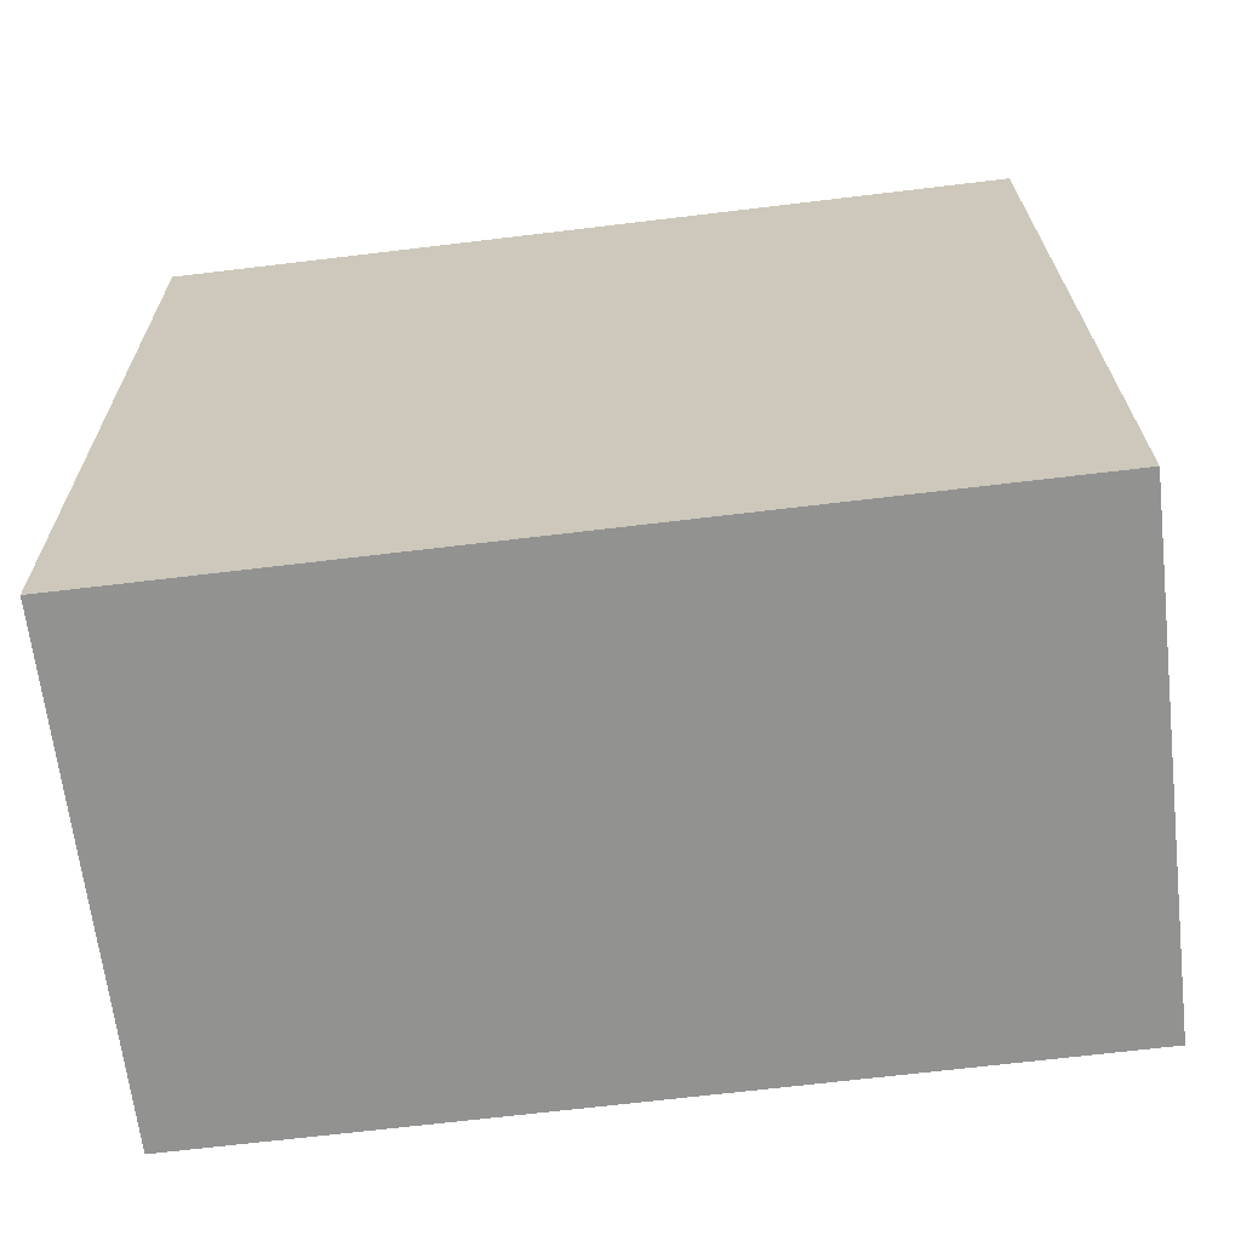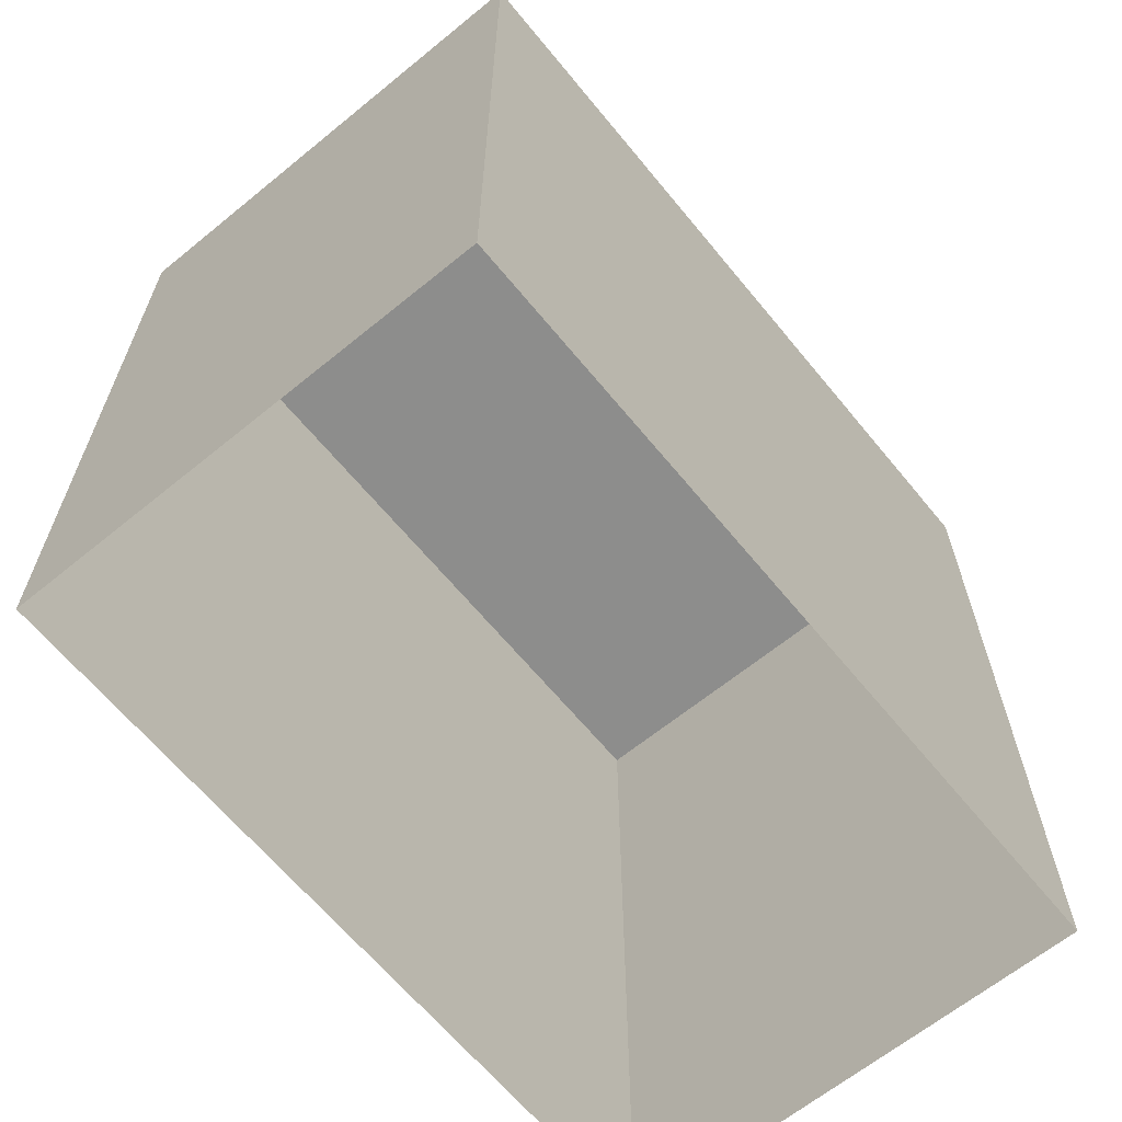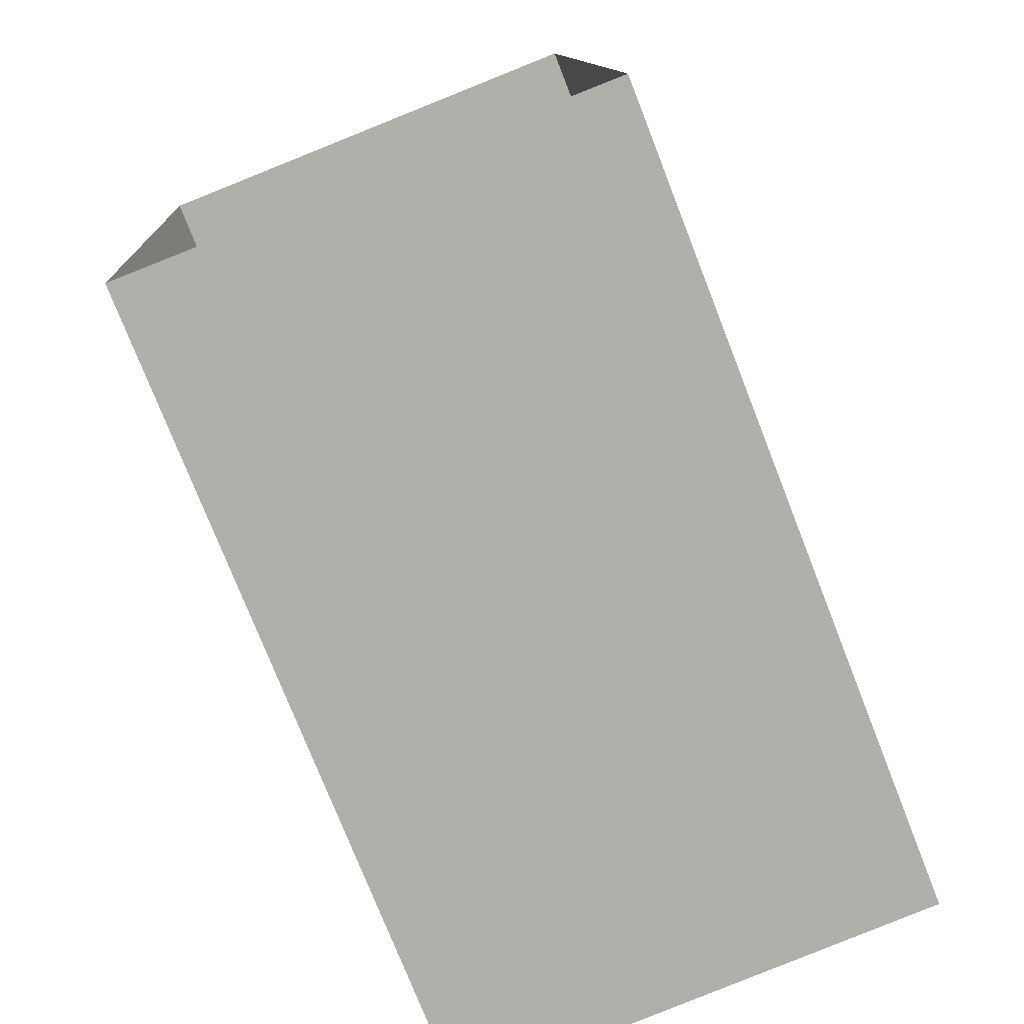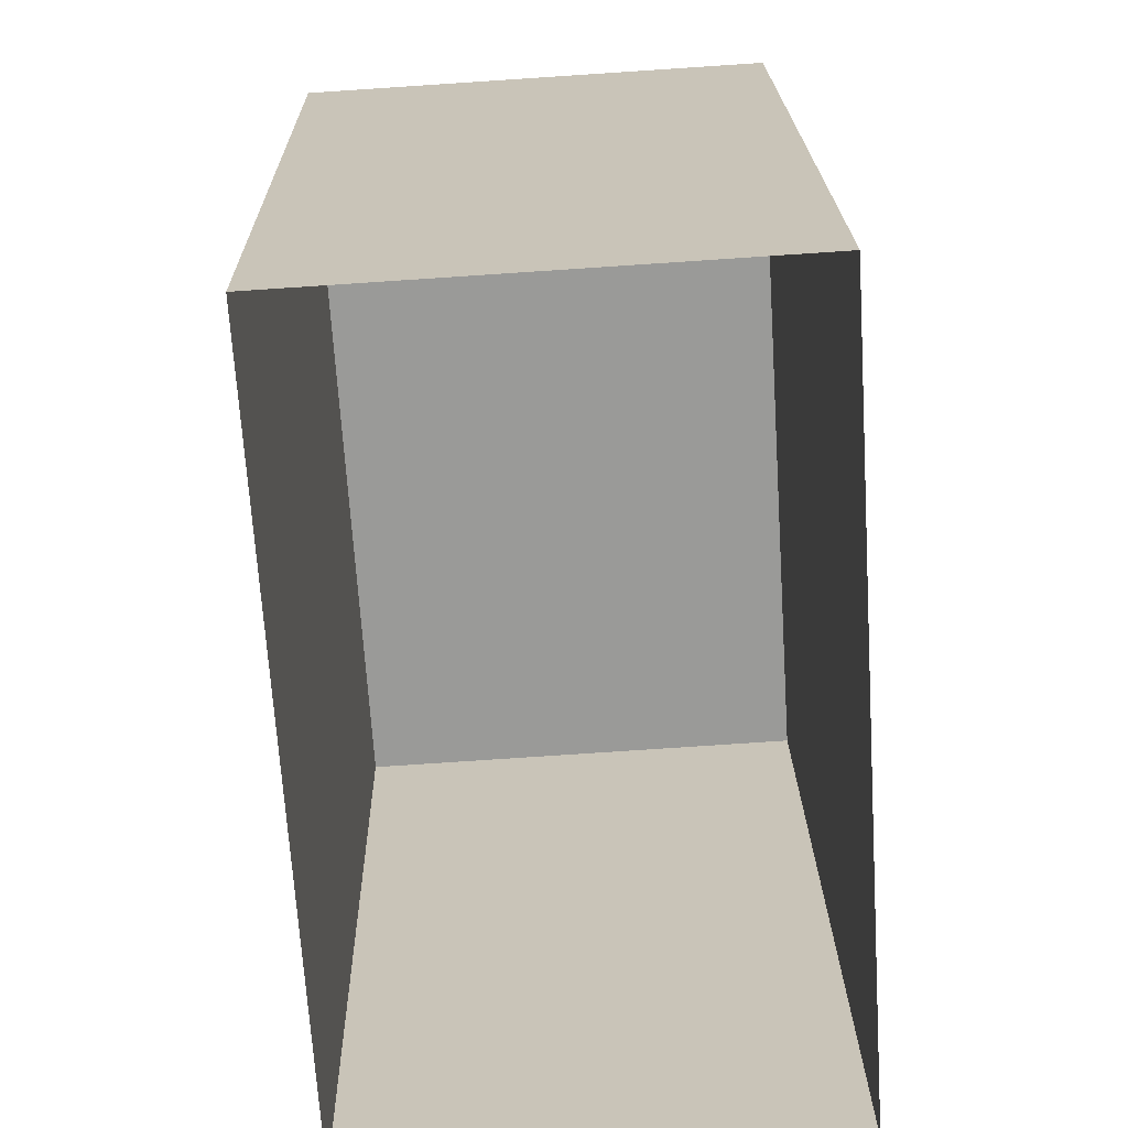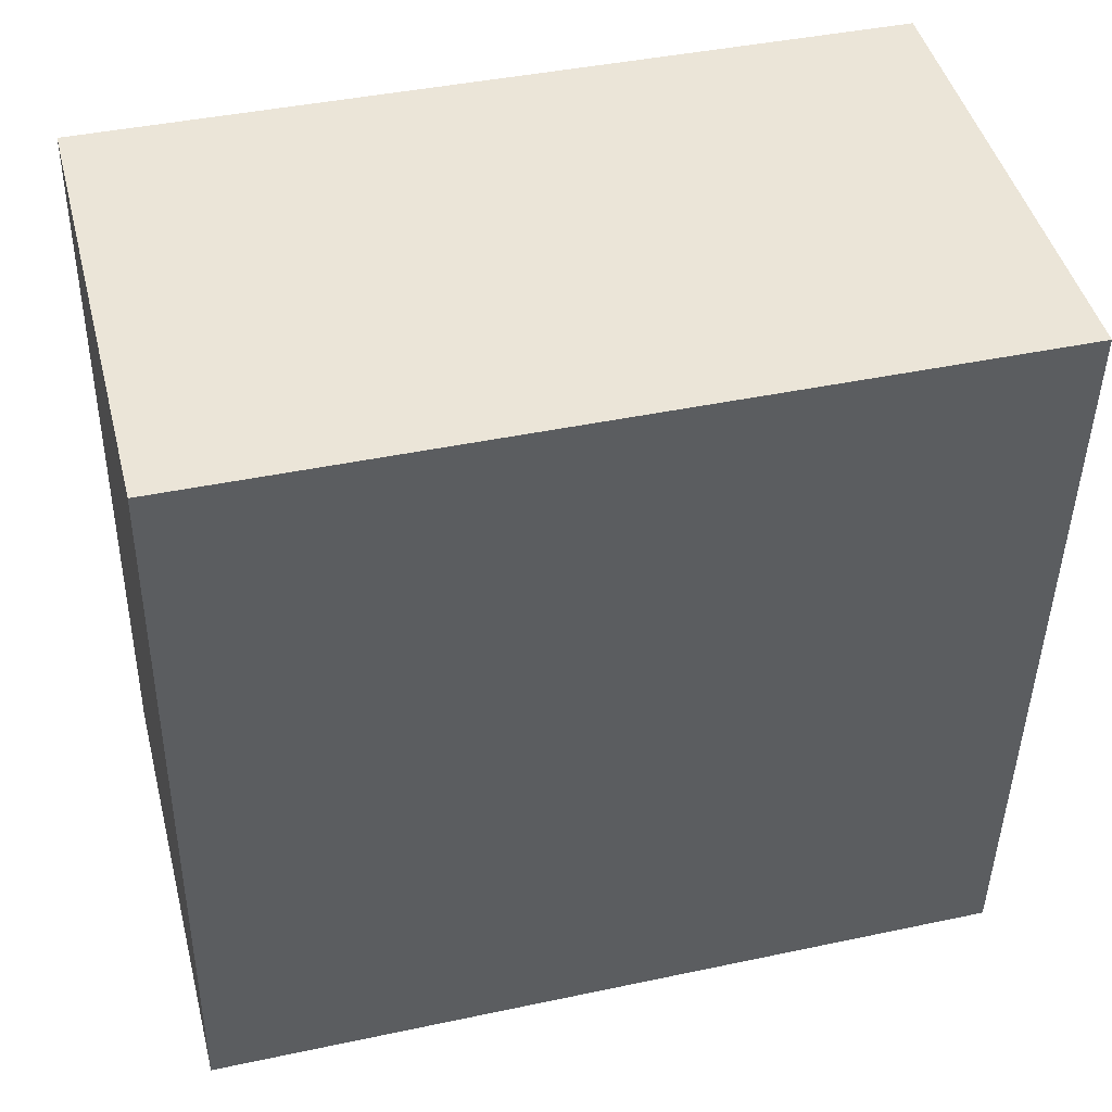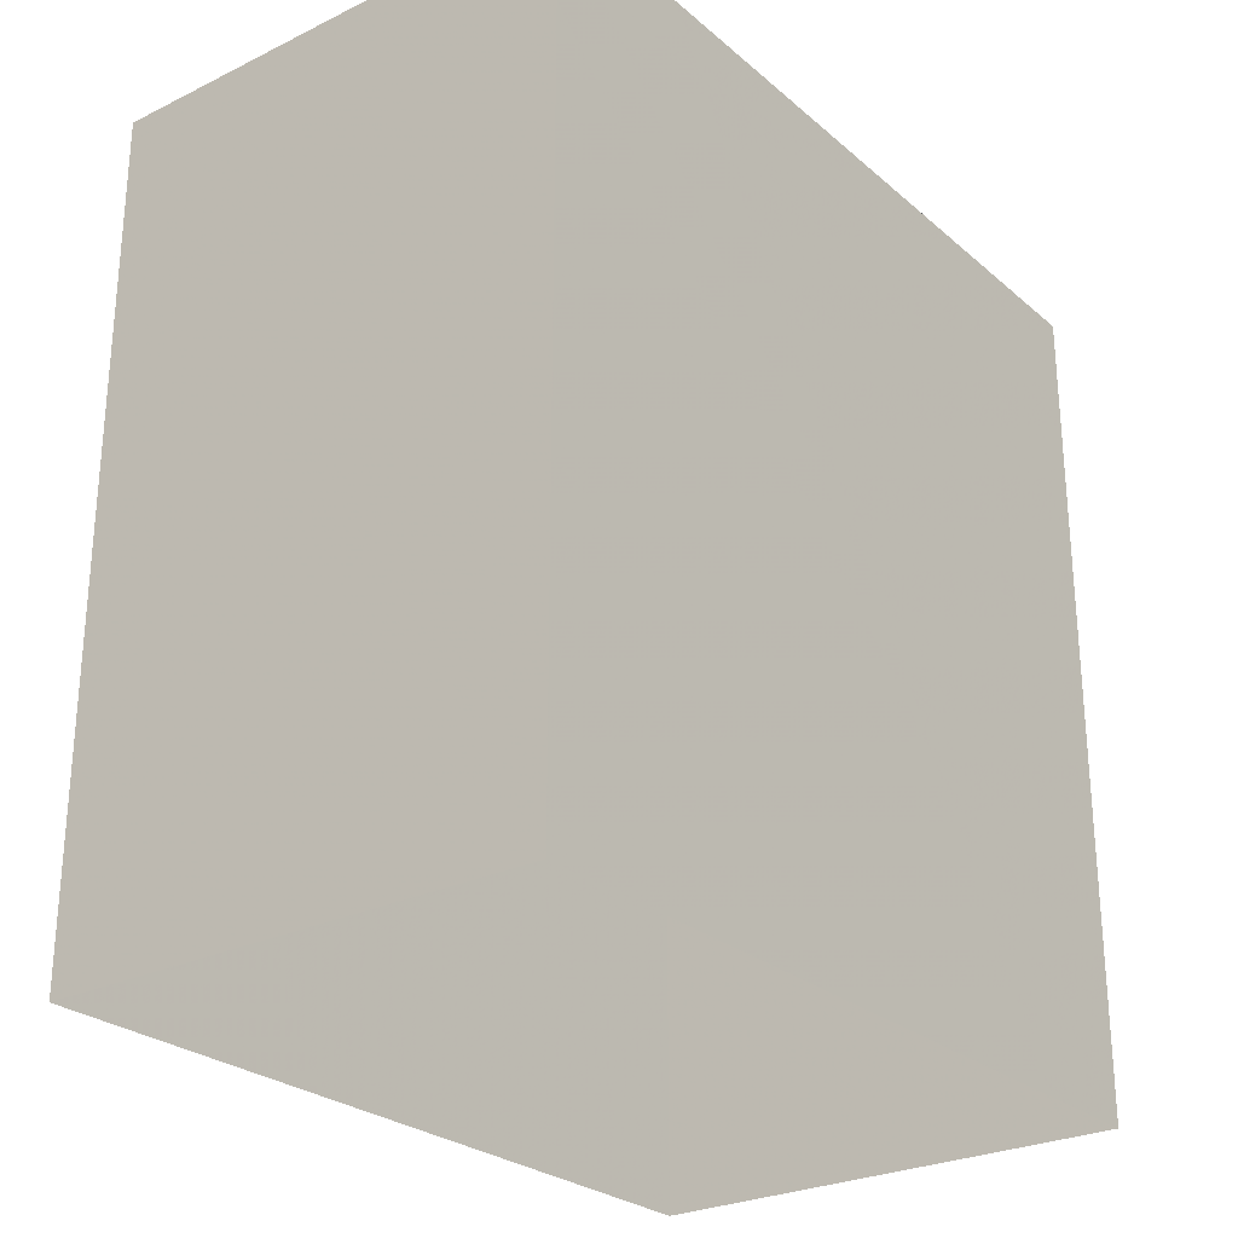
<metadata>
{"format":"obj","ext":"obj","renderer":"f3d","projection":"perspective","resolution":1024,"background":"white","views":[{"elev":-69.9,"azim":96.8,"up":"+Y"},{"elev":-64.5,"azim":-144.3,"up":"+Z"},{"elev":-76.3,"azim":-158.5,"up":"+Y"},{"elev":20.9,"azim":179.1,"up":"+Y"},{"elev":41.8,"azim":75.6,"up":"+Y"},{"elev":-26.6,"azim":33.8,"up":"+Z"}]}
</metadata>
<code>
v -3.725e+05 -1.039e+05 30.63
v -3.725e+05 -1.039e+05 30.63
v -3.725e+05 -1.039e+05 30.63
v -3.725e+05 -1.039e+05 30.63
v -3.725e+05 -1.039e+05 41.81
v -3.725e+05 -1.039e+05 41.81
v -3.725e+05 -1.039e+05 41.81
v -3.725e+05 -1.039e+05 41.81
f 1 2 3
f 4 1 3
f 5 6 7
f 8 5 7
f 8 2 1
f 5 8 1
f 7 4 3
f 7 6 4
f 8 3 2
f 8 7 3
f 5 1 4
f 6 5 4

</code>
